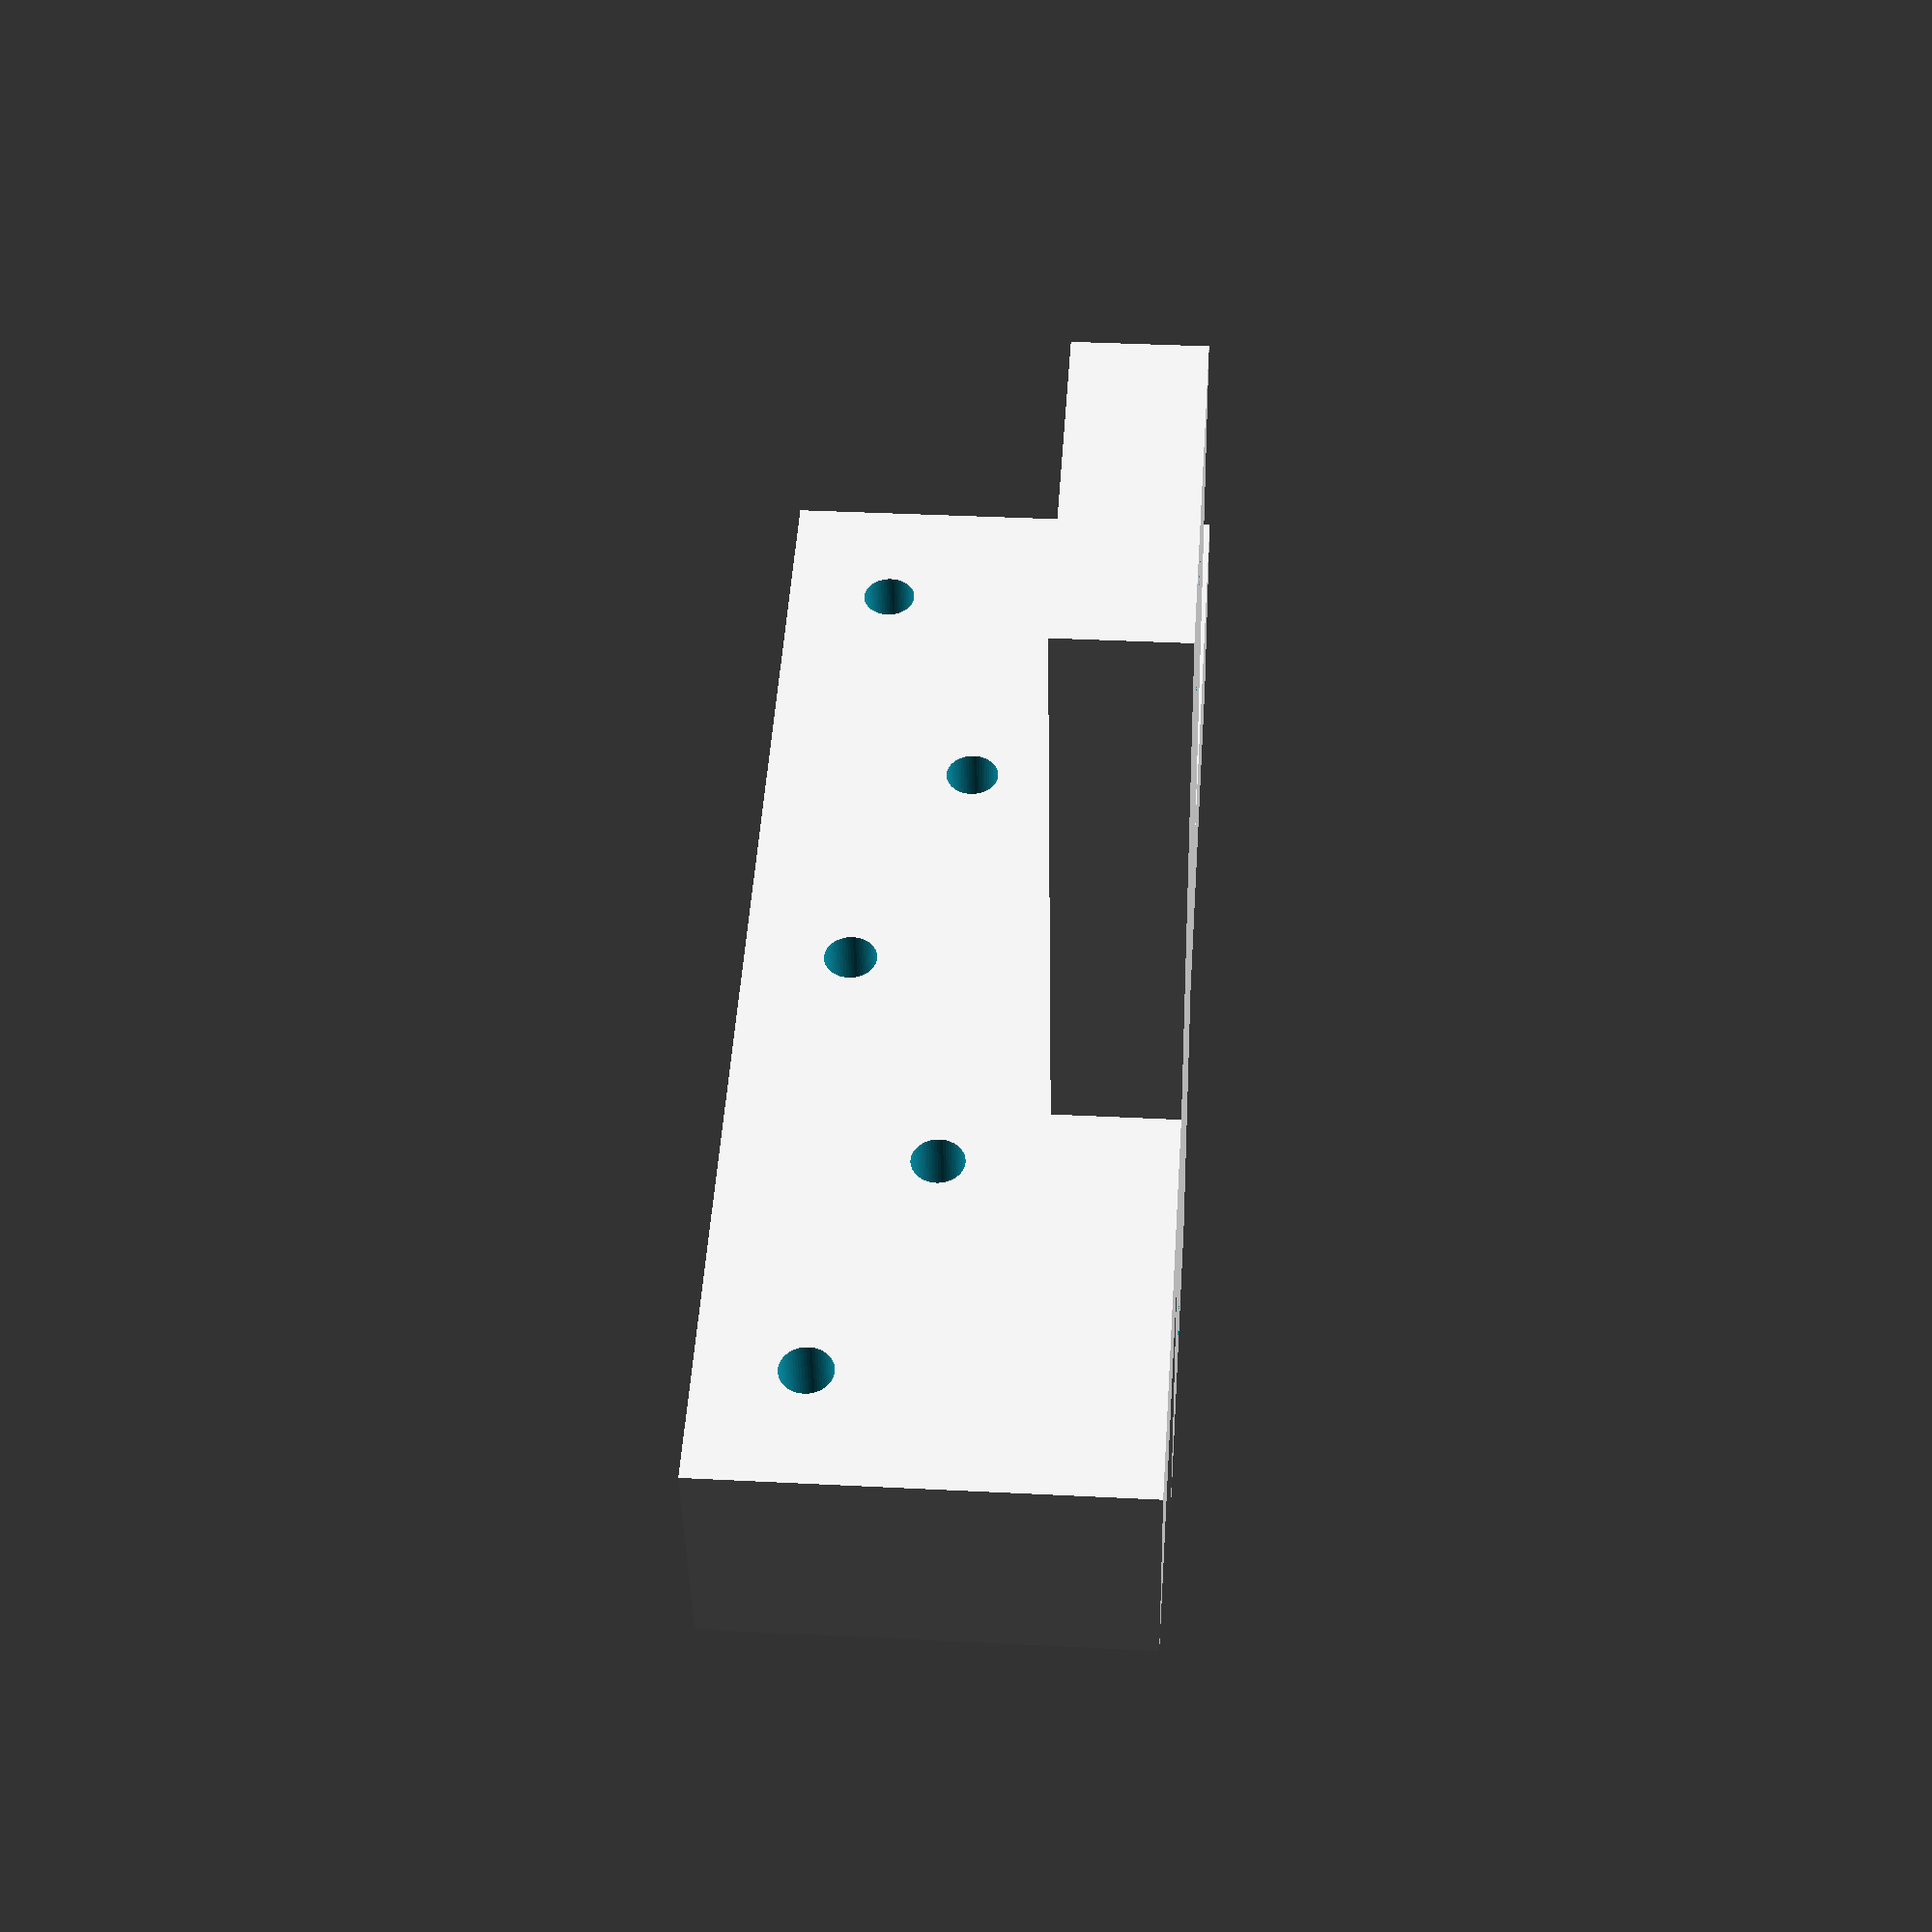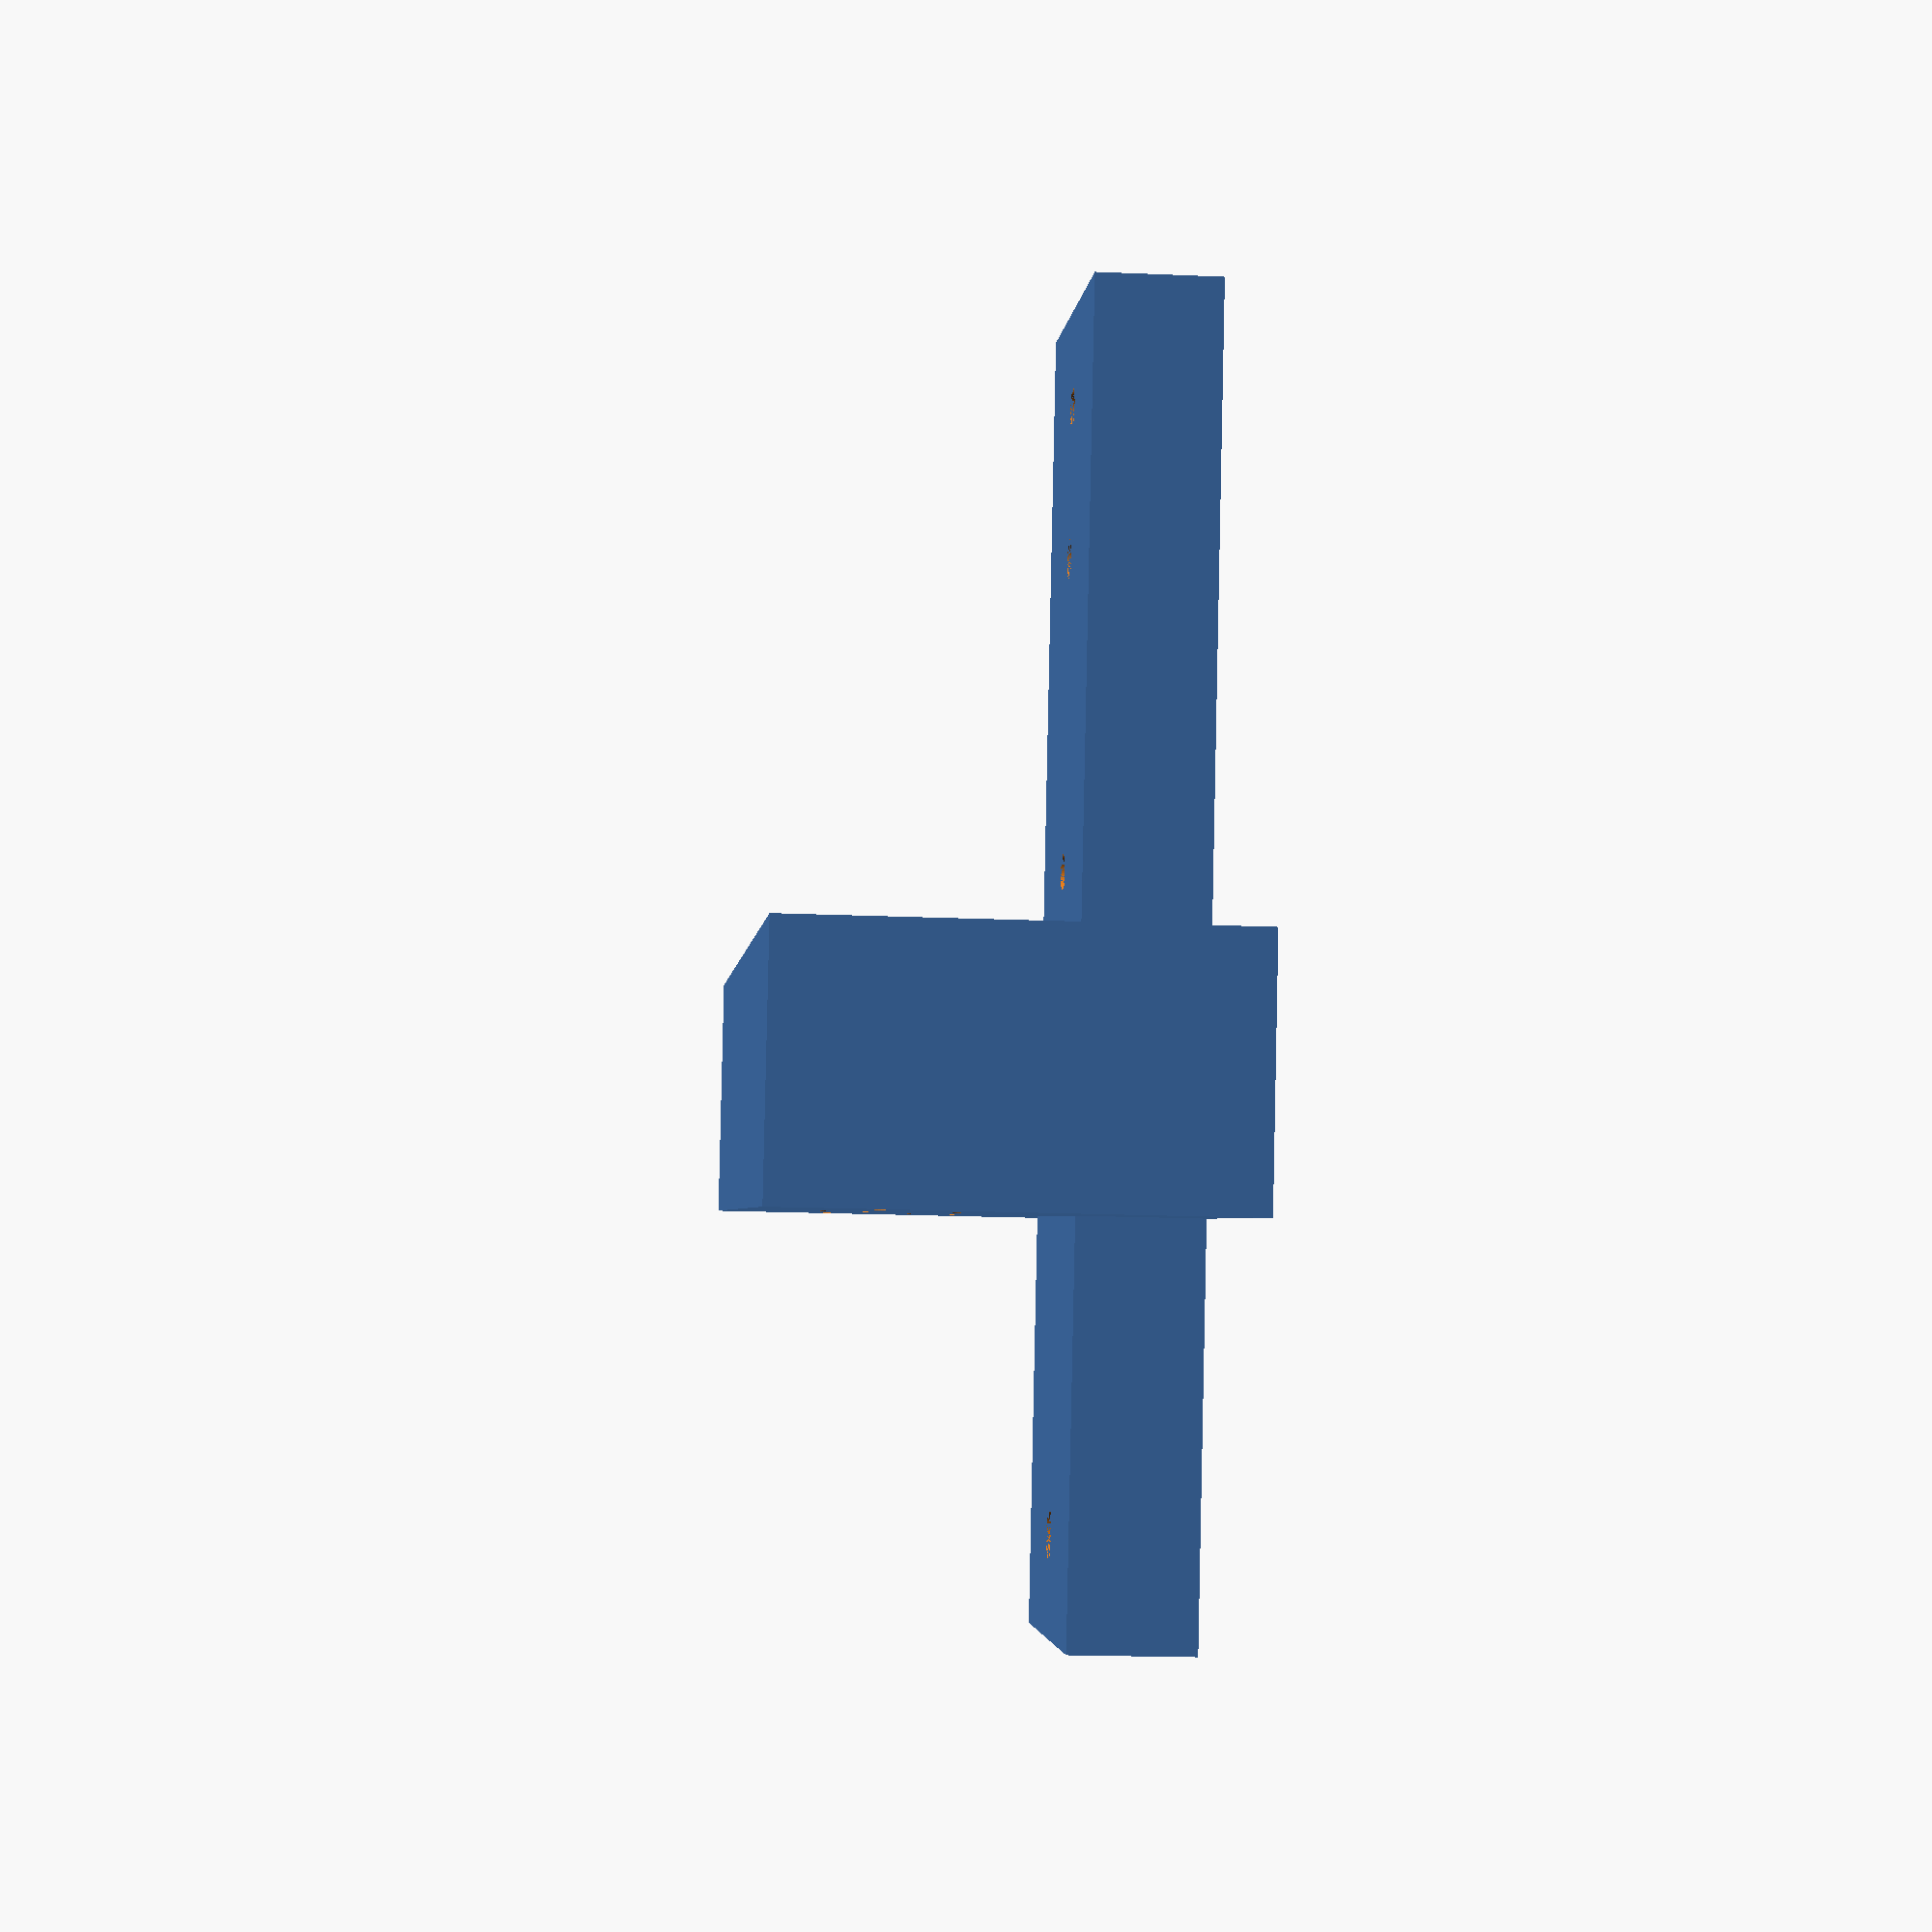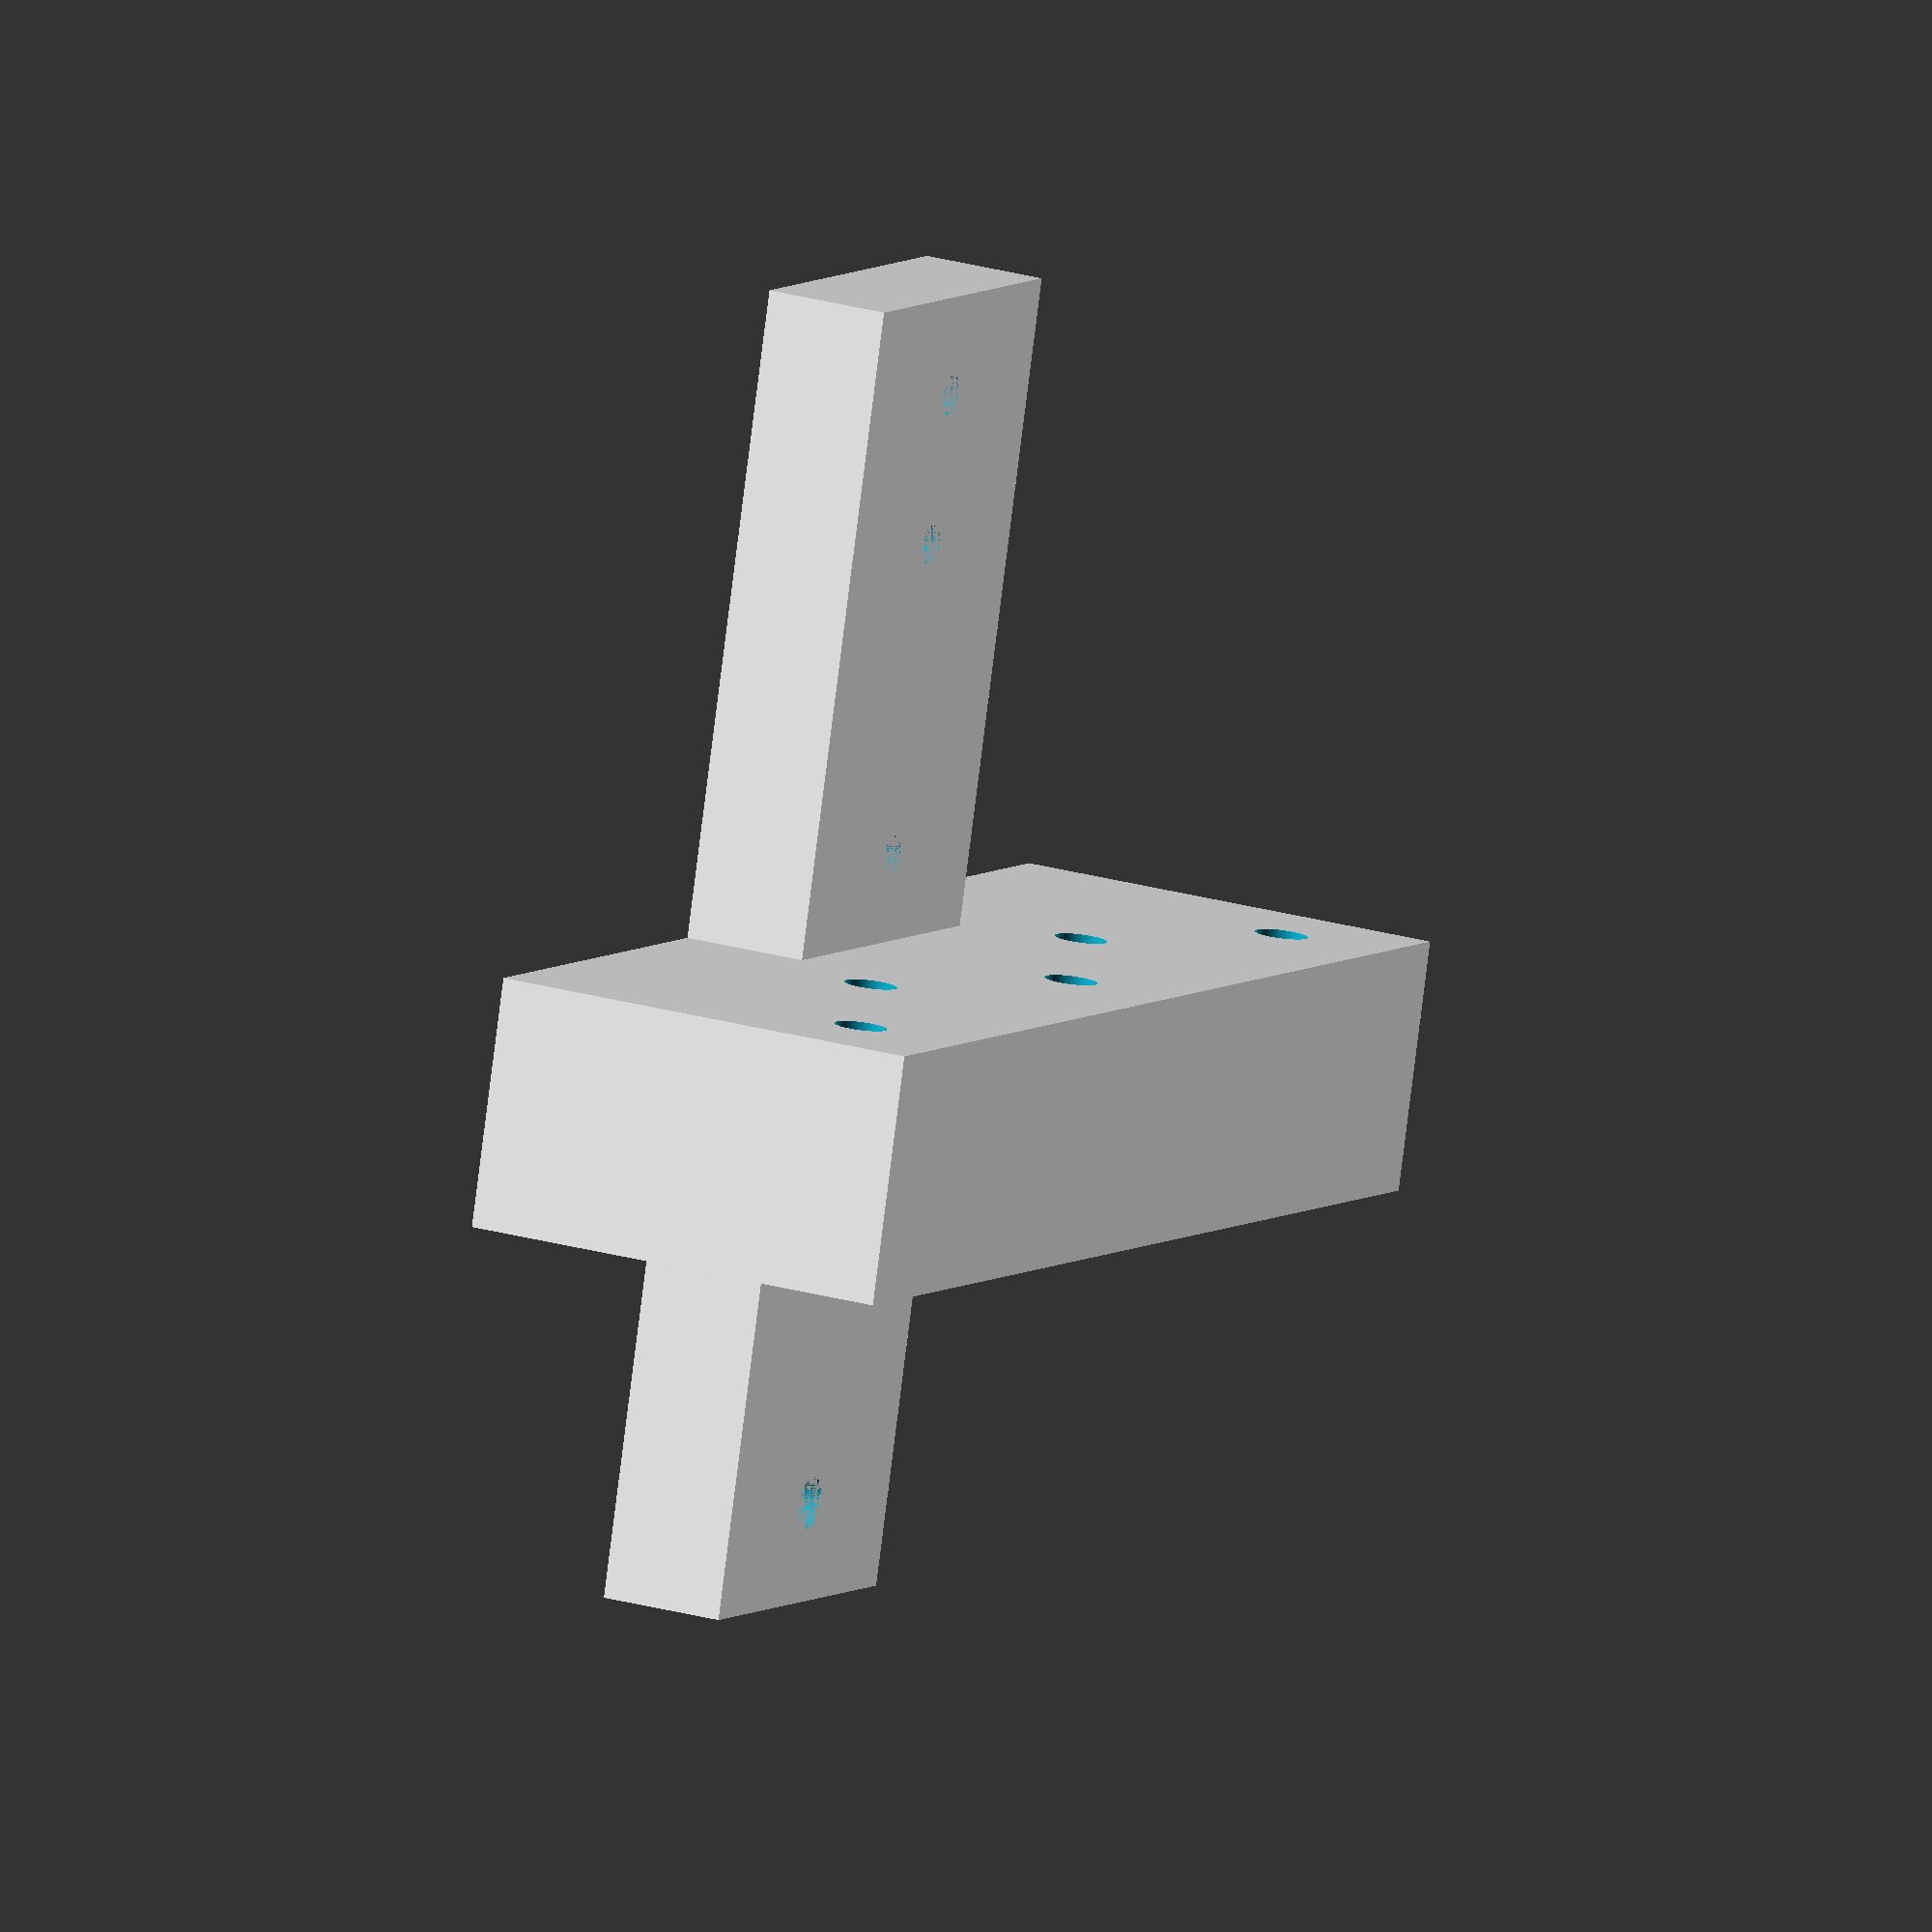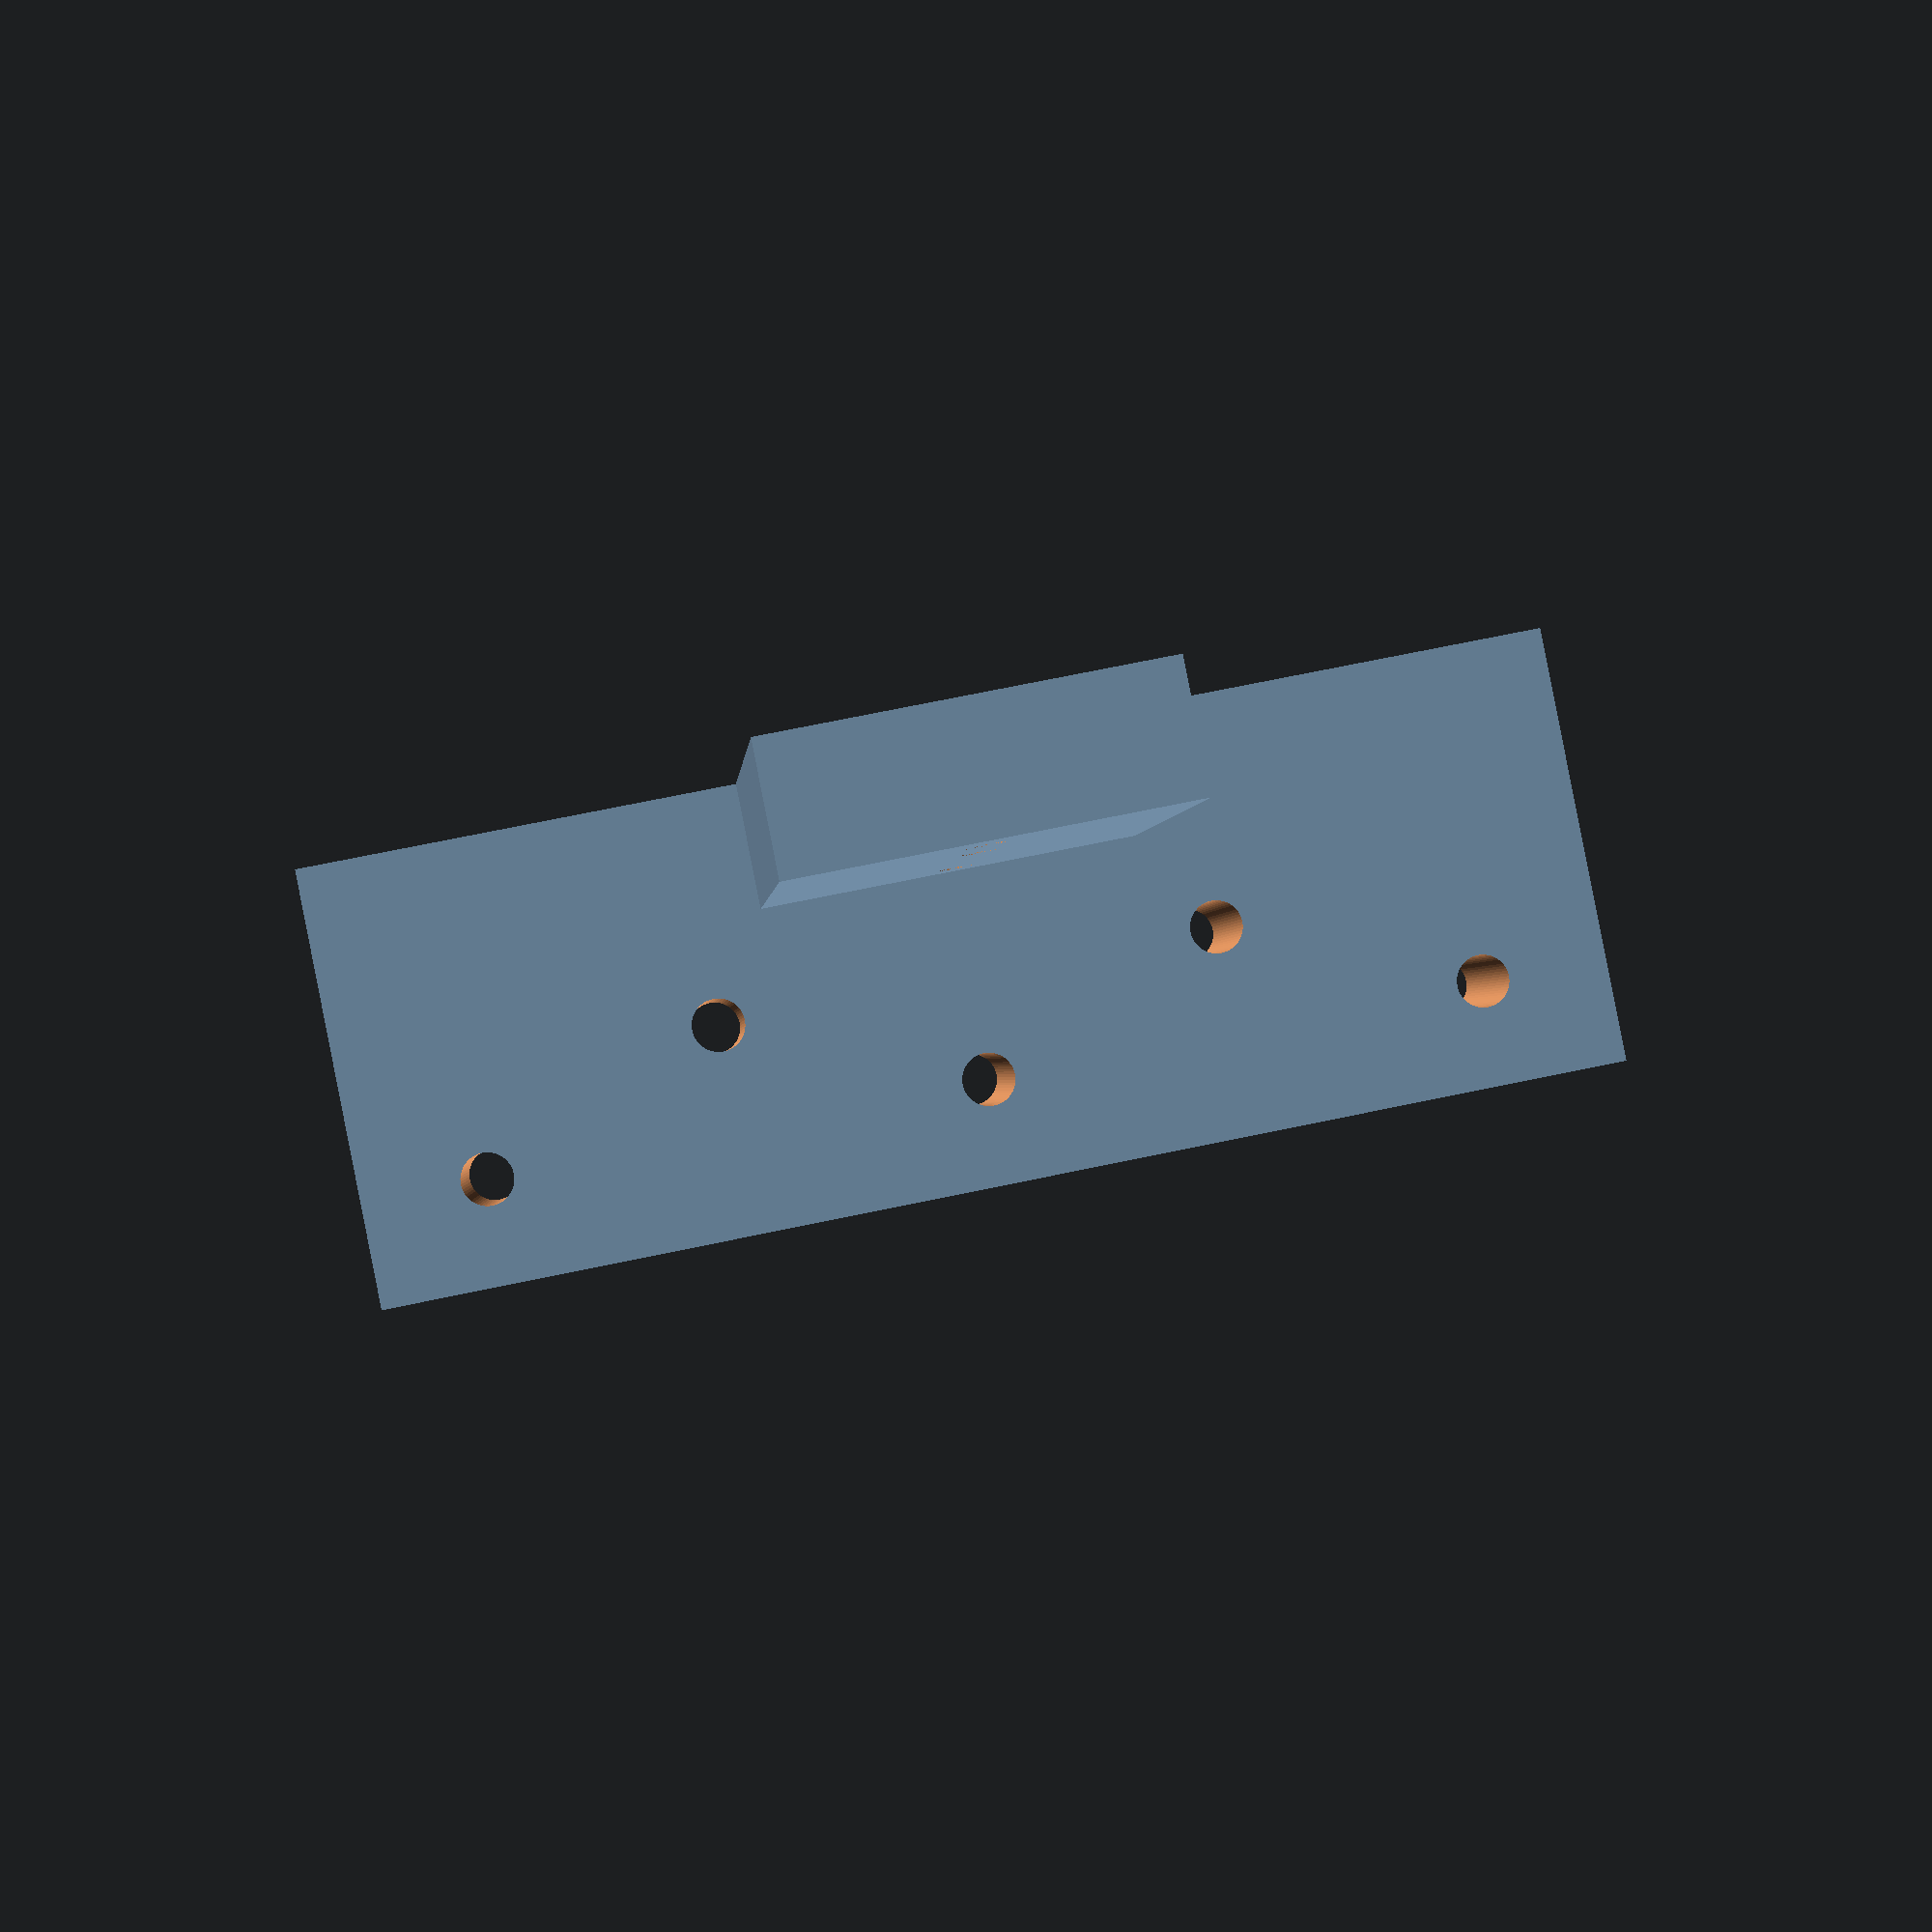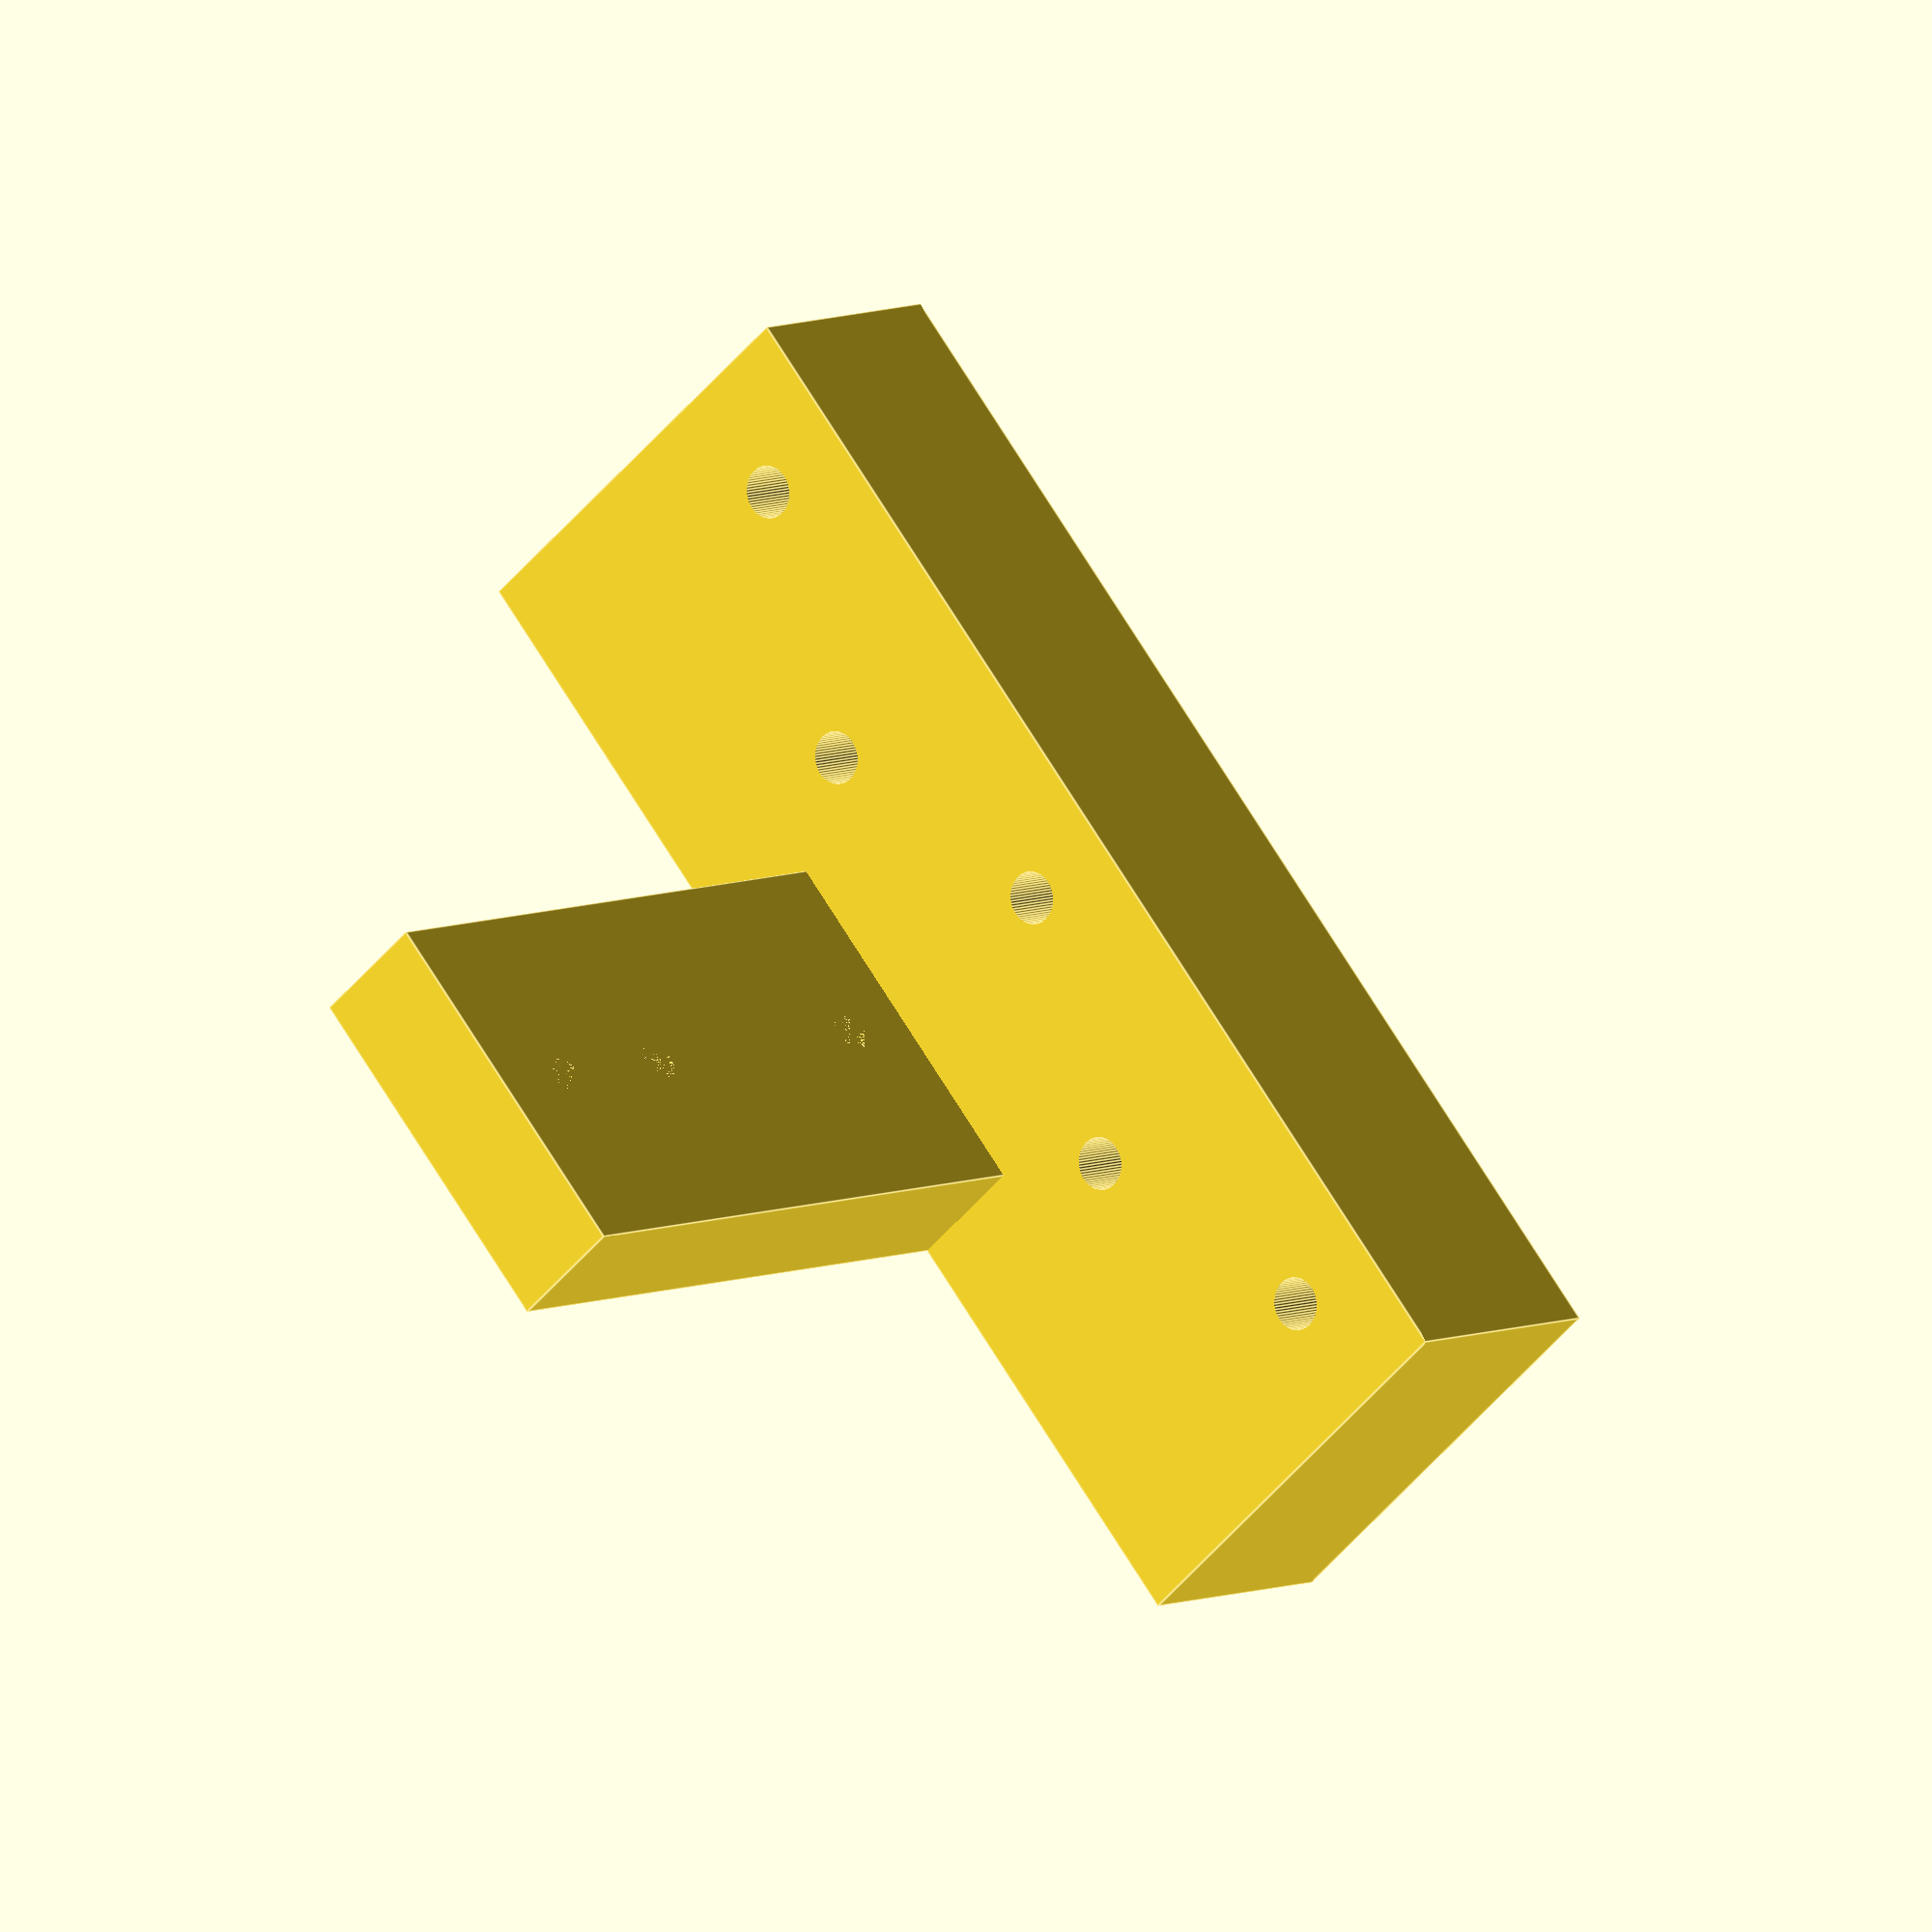
<openscad>
$fn=60;

depth = 105;
base_height = 10;
base_width = 30;

vertical_bracket_height = 25;
vertical_bracket_width = 100;
vertical_bracket_depth = 20;

//mounting_screw_depths = [8, 20, 45, 71, 97];
mounting_screw_depths = [8, 20, 45, 97];

module base()
{
    translate([-base_width/2, 0, 0])
    cube([base_width, depth, base_height]);
}

module screw_holes()
{
    for( y_translation = mounting_screw_depths )
    {
        translate([0, y_translation, 0])
        cylinder(d=3.2, h=base_height);
    }
    
    translate([0, mounting_screw_depths[3], 0])
    cylinder(d=4.2, h=base_height);
}

module screw_holes_2()
{
    
    
    x_translations1 = [-40, 0, 40];
    x_translations2 = [-20, 20];
    z_translation2 = 18.3;
    z_translation1 = 26.6;
    
    for( x_translation = x_translations1 )
    {
        translate([x_translation, 0, z_translation1])
        rotate([-90, 0, 0])
        cylinder(d=4.2, h=100);
    }
    
        for( x_translation = x_translations2 )
    {
        translate([x_translation, 0, z_translation2])
        rotate([-90, 0, 0])
        cylinder(d=4.2, h=100);
    }
}

module vertical()
{
    translate([-vertical_bracket_width/2, 52, 0])
    cube([vertical_bracket_width, vertical_bracket_depth, base_height + vertical_bracket_height]);
}

difference()
{
    union()
    {
        base();
        vertical();
    }
    union()
    {
        screw_holes();
        screw_holes_2();
    }
    
}

</openscad>
<views>
elev=324.6 azim=194.1 roll=93.9 proj=p view=wireframe
elev=198.4 azim=15.3 roll=94.8 proj=p view=wireframe
elev=335.9 azim=196.7 roll=295.6 proj=o view=solid
elev=90.6 azim=3.9 roll=191.2 proj=p view=wireframe
elev=48.2 azim=49.4 roll=322.9 proj=o view=edges
</views>
